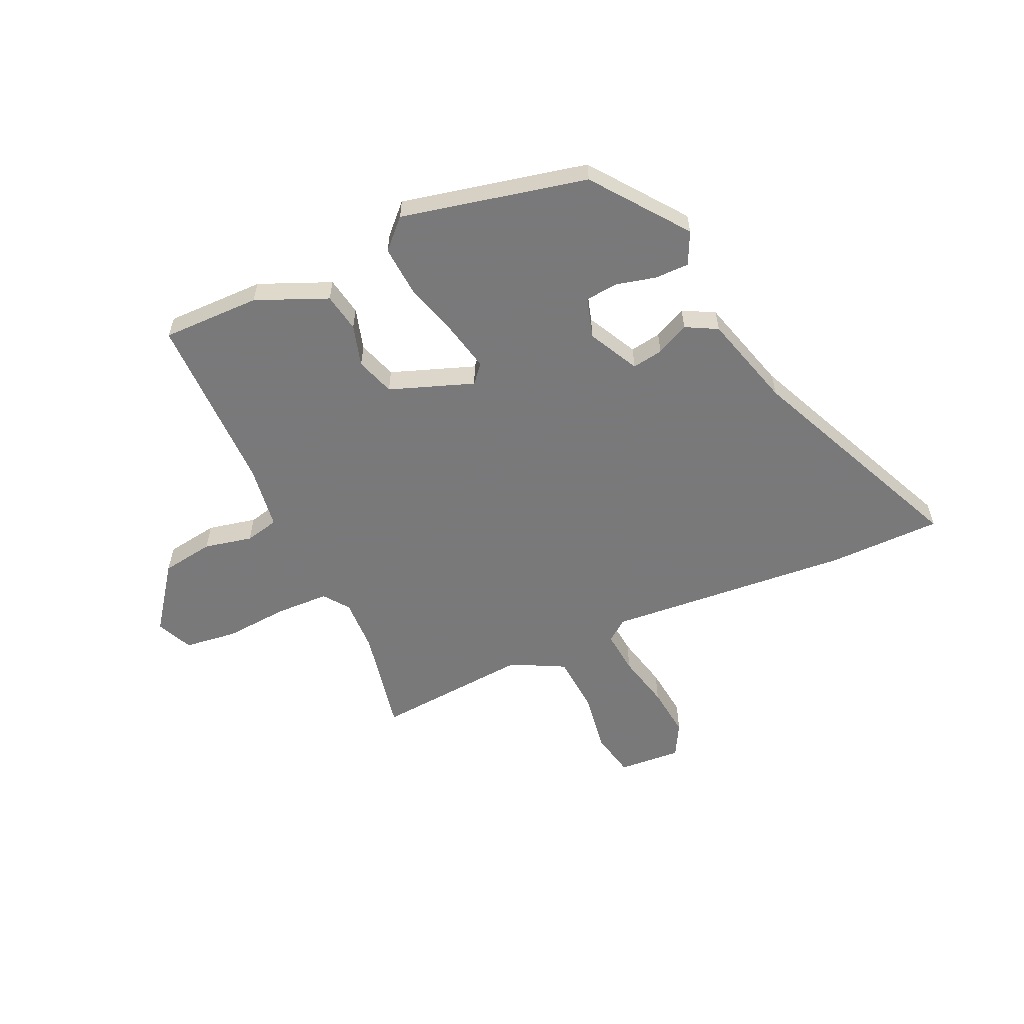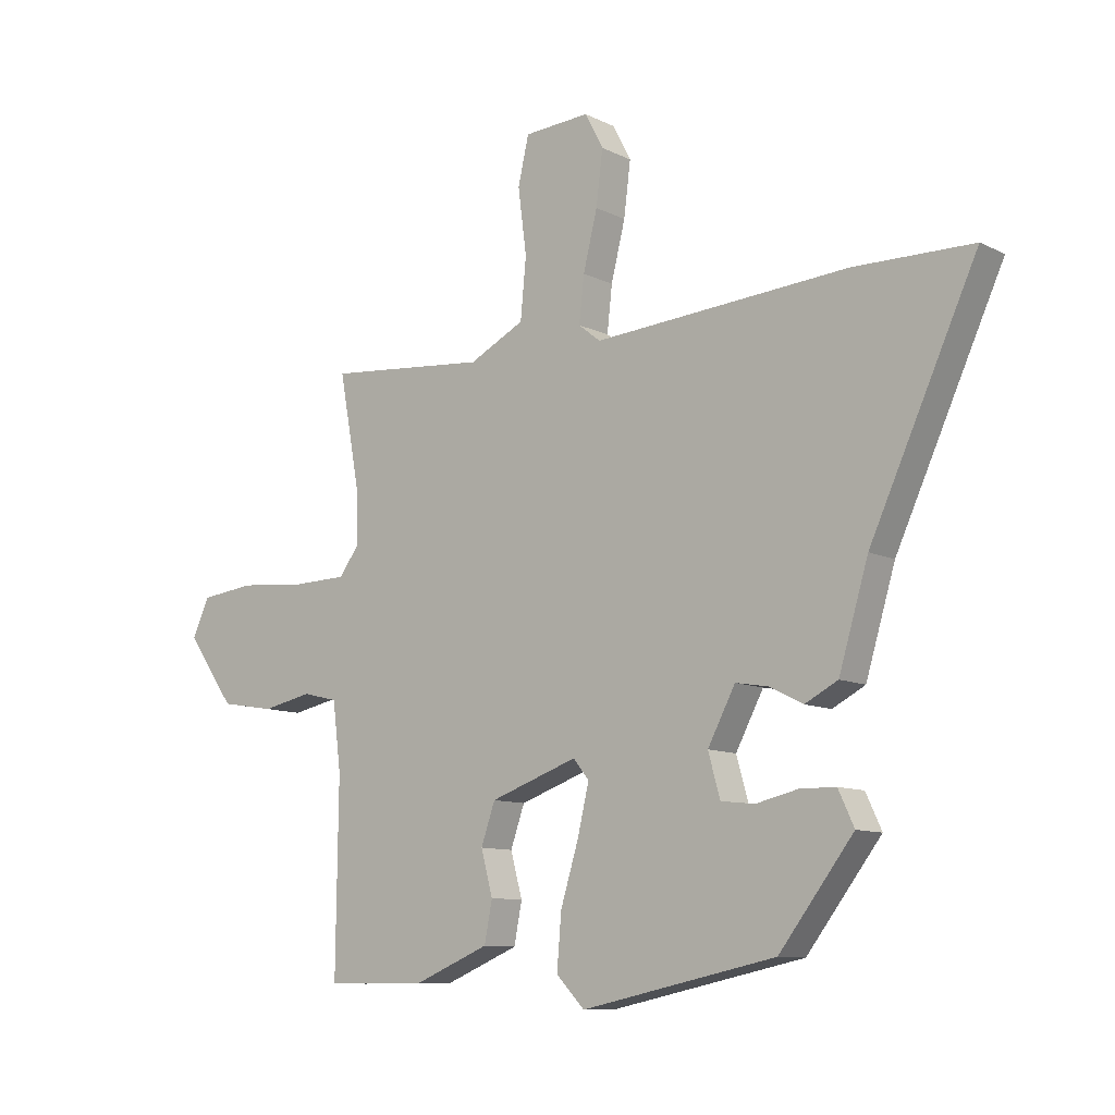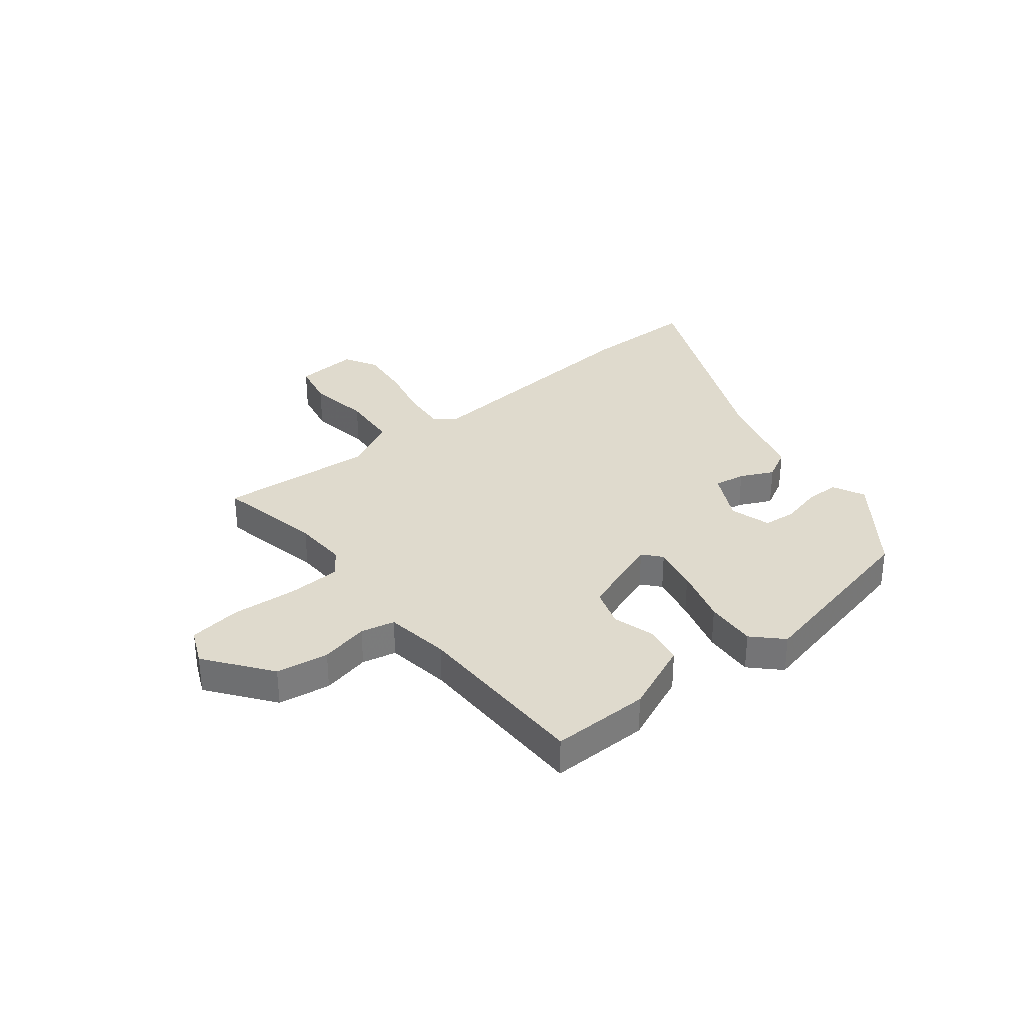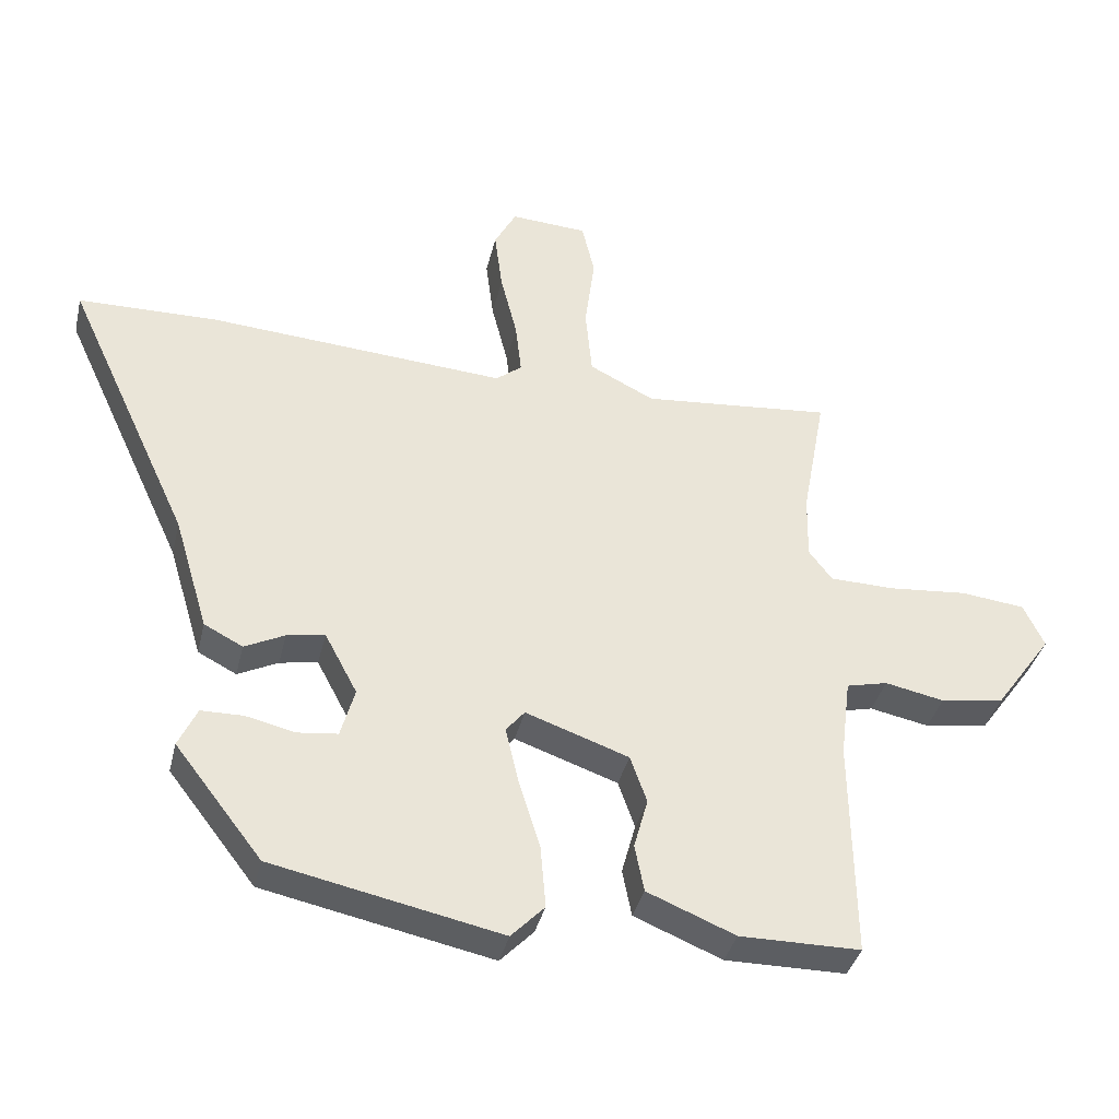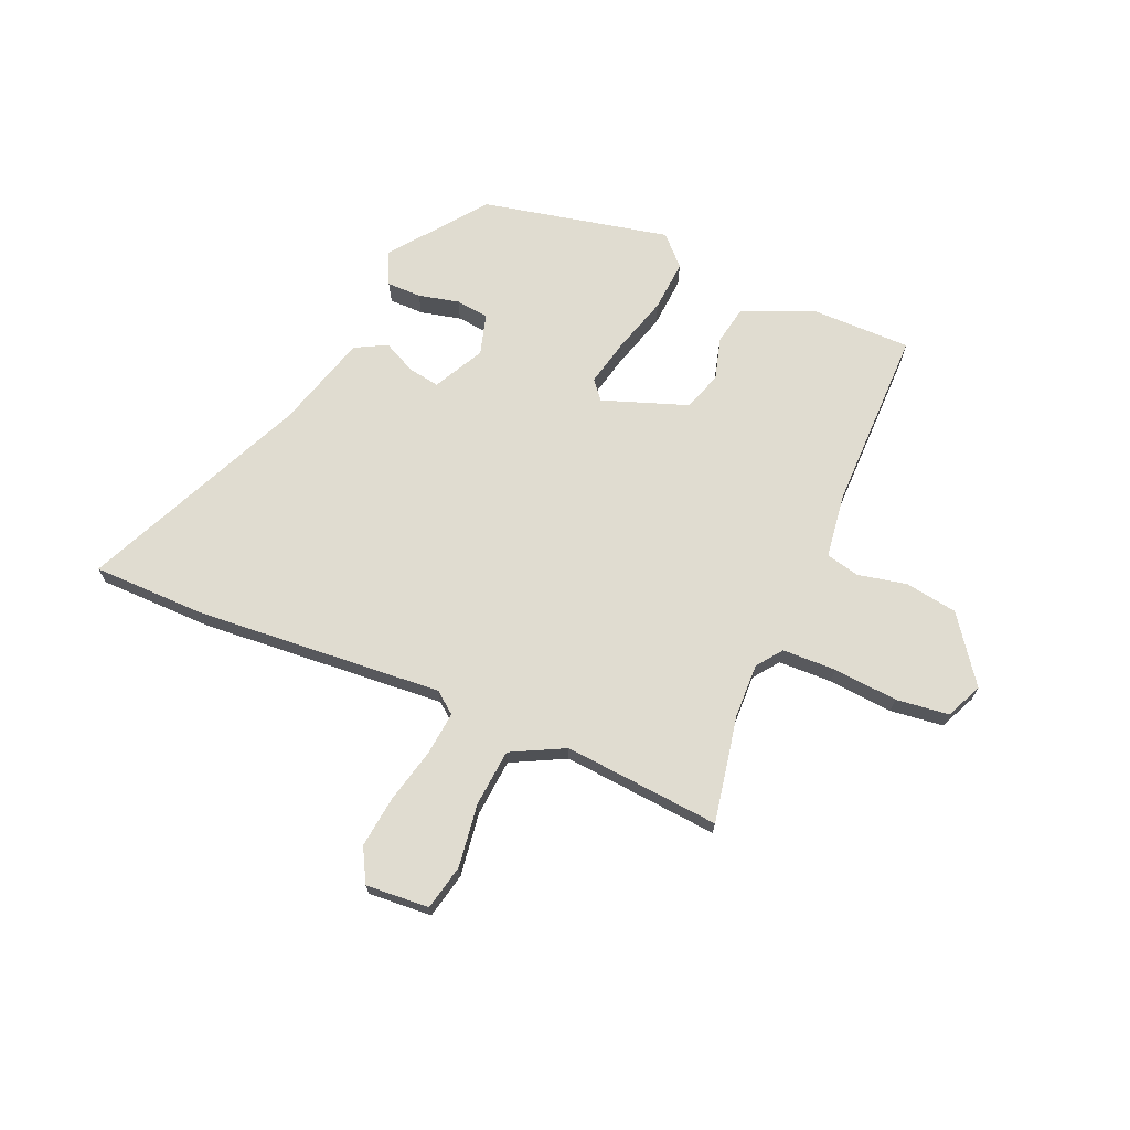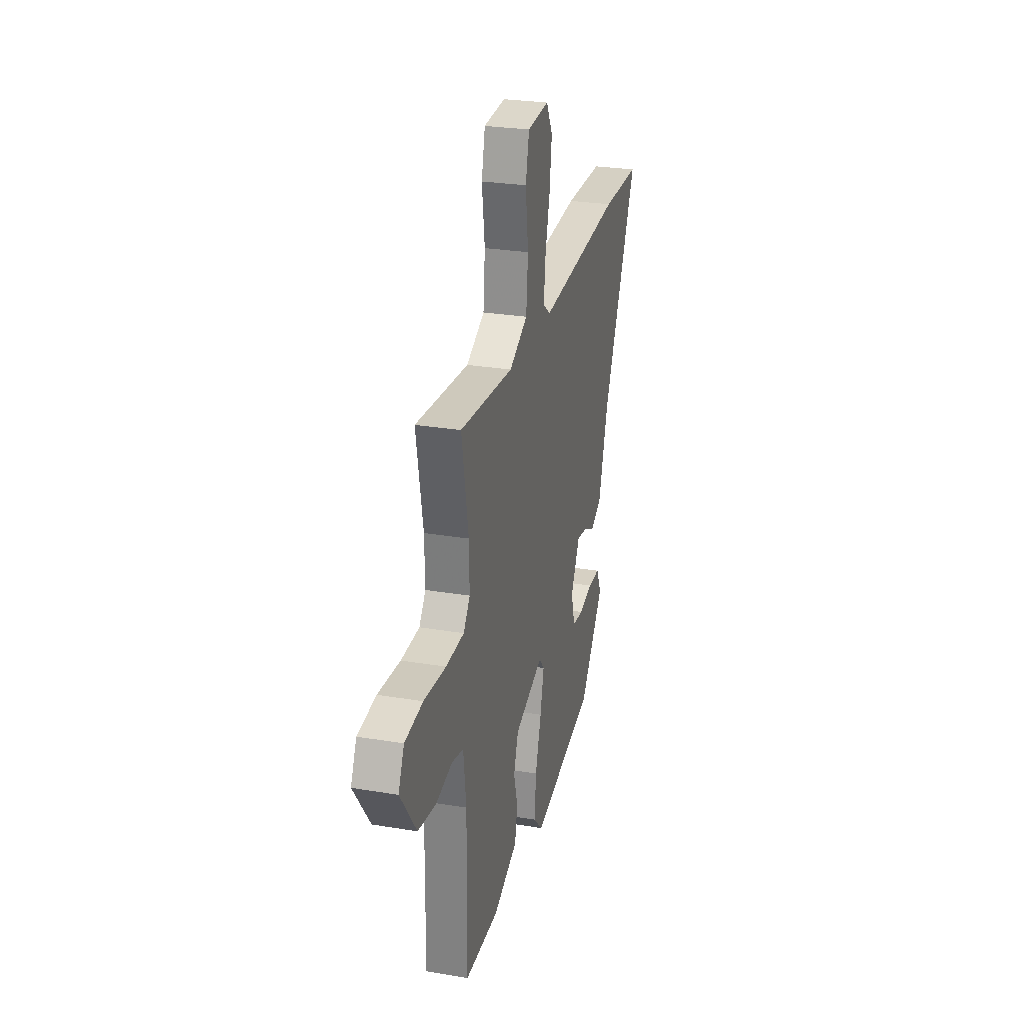
<metadata>
{"format":"obj","ext":"obj","renderer":"f3d","projection":"perspective","resolution":1024,"background":"white","views":[{"elev":-57.8,"azim":-156.3,"up":"+Y"},{"elev":-10.2,"azim":-140.9,"up":"+Z"},{"elev":32.8,"azim":140.3,"up":"+Y"},{"elev":-37.7,"azim":-13.2,"up":"+Z"},{"elev":69.7,"azim":22.7,"up":"+Y"},{"elev":27.3,"azim":104.5,"up":"+Z"}]}
</metadata>
<code>
v 0.498 0.07 -0.49
v 0.317 0.07 -0.491
v 0.185 0.07 -0.437
v 0.171 0.07 -0.366
v 0.192 0.07 -0.289
v 0.167 0.07 -0.218
v 0.012 0.07 -0.164
v -0.016 0.07 -0.198
v 0.004 0.07 -0.283
v 0.036 0.07 -0.387
v 0.044 0.07 -0.481
v -0.006 0.07 -0.533
v -0.349 0.07 -0.462
v -0.48 0.07 -0.293
v -0.452 0.07 -0.233
v -0.389 0.07 -0.232
v -0.315 0.07 -0.249
v -0.255 0.07 -0.242
v -0.234 0.07 -0.167
v -0.283 0.07 -0.075
v -0.34 0.07 -0.085
v -0.4 0.07 -0.115
v -0.458 0.07 -0.085
v -0.51 0.07 0.088
v -0.699 0.07 0.496
v -0.491 0.07 0.5
v -0.039 0.07 0.469
v 0 0.07 0.5
v -0.009 0.07 0.58
v -0.034 0.07 0.68
v -0.046 0.07 0.774
v -0.013 0.07 0.836
v 0.103 0.07 0.829
v 0.122 0.07 0.746
v 0.107 0.07 0.631
v 0.117 0.07 0.526
v 0.215 0.07 0.477
v 0.501 0.07 0.504
v 0.465 0.07 0.308
v 0.463 0.07 0.209
v 0.498 0.07 0.163
v 0.596 0.07 0.161
v 0.714 0.07 0.172
v 0.811 0.07 0.161
v 0.842 0.07 0.095
v 0.756 0.07 -0.025
v 0.66 0.07 -0.041
v 0.571 0.07 -0.023
v 0.509 0.07 -0.038
v 0.494 0.07 -0.157
v 0.498 0 -0.49
v 0.317 0 -0.491
v 0.185 0 -0.437
v 0.171 0 -0.366
v 0.192 0 -0.289
v 0.167 0 -0.218
v 0.012 0 -0.164
v -0.016 0 -0.198
v 0.004 0 -0.283
v 0.036 0 -0.387
v 0.044 0 -0.481
v -0.006 0 -0.533
v -0.349 0 -0.462
v -0.48 0 -0.293
v -0.452 0 -0.233
v -0.389 0 -0.232
v -0.315 0 -0.249
v -0.255 0 -0.242
v -0.234 0 -0.167
v -0.283 0 -0.075
v -0.34 0 -0.085
v -0.4 0 -0.115
v -0.458 0 -0.085
v -0.51 0 0.088
v -0.699 0 0.496
v -0.491 0 0.5
v -0.039 0 0.469
v 0 0 0.5
v -0.009 0 0.58
v -0.034 0 0.68
v -0.046 0 0.774
v -0.013 0 0.836
v 0.103 0 0.829
v 0.122 0 0.746
v 0.107 0 0.631
v 0.117 0 0.526
v 0.215 0 0.477
v 0.501 0 0.504
v 0.465 0 0.308
v 0.463 0 0.209
v 0.498 0 0.163
v 0.596 0 0.161
v 0.714 0 0.172
v 0.811 0 0.161
v 0.842 0 0.095
v 0.756 0 -0.025
v 0.66 0 -0.041
v 0.571 0 -0.023
v 0.509 0 -0.038
v 0.494 0 -0.157
f 45 46 47 48
f 45 48 49
f 42 43 44 45
f 41 42 45 49
f 40 41 49 50
f 37 38 39
f 36 37 39 40
f 32 33 34 35
f 32 35 36
f 29 30 31 32
f 28 29 32 36
f 27 28 36 40
f 24 25 26 27
f 21 22 23 24
f 20 21 24 27
f 19 20 27 40
f 14 15 16 17
f 14 17 18
f 13 14 18
f 12 13 18
f 9 10 11 12
f 8 9 12 18
f 7 8 18 19
f 2 3 4 5
f 2 5 6
f 1 2 6
f 50 1 6
f 7 19 40 50
f 6 7 50
f 98 97 96 95
f 99 98 95
f 95 94 93 92
f 99 95 92 91
f 100 99 91 90
f 89 88 87
f 90 89 87 86
f 85 84 83 82
f 86 85 82
f 82 81 80 79
f 86 82 79 78
f 90 86 78 77
f 77 76 75 74
f 74 73 72 71
f 77 74 71 70
f 90 77 70 69
f 67 66 65 64
f 68 67 64
f 68 64 63
f 68 63 62
f 62 61 60 59
f 68 62 59 58
f 69 68 58 57
f 55 54 53 52
f 56 55 52
f 56 52 51
f 56 51 100
f 100 90 69 57
f 100 57 56
f 1 51 52 2
f 2 52 53 3
f 3 53 54 4
f 4 54 55 5
f 5 55 56 6
f 6 56 57 7
f 7 57 58 8
f 8 58 59 9
f 9 59 60 10
f 10 60 61 11
f 11 61 62 12
f 12 62 63 13
f 13 63 64 14
f 14 64 65 15
f 15 65 66 16
f 16 66 67 17
f 17 67 68 18
f 18 68 69 19
f 19 69 70 20
f 20 70 71 21
f 21 71 72 22
f 22 72 73 23
f 23 73 74 24
f 24 74 75 25
f 25 75 76 26
f 26 76 77 27
f 27 77 78 28
f 28 78 79 29
f 29 79 80 30
f 30 80 81 31
f 31 81 82 32
f 32 82 83 33
f 33 83 84 34
f 34 84 85 35
f 35 85 86 36
f 36 86 87 37
f 37 87 88 38
f 38 88 89 39
f 39 89 90 40
f 40 90 91 41
f 41 91 92 42
f 42 92 93 43
f 43 93 94 44
f 44 94 95 45
f 45 95 96 46
f 46 96 97 47
f 47 97 98 48
f 48 98 99 49
f 49 99 100 50
f 50 100 51 1

</code>
